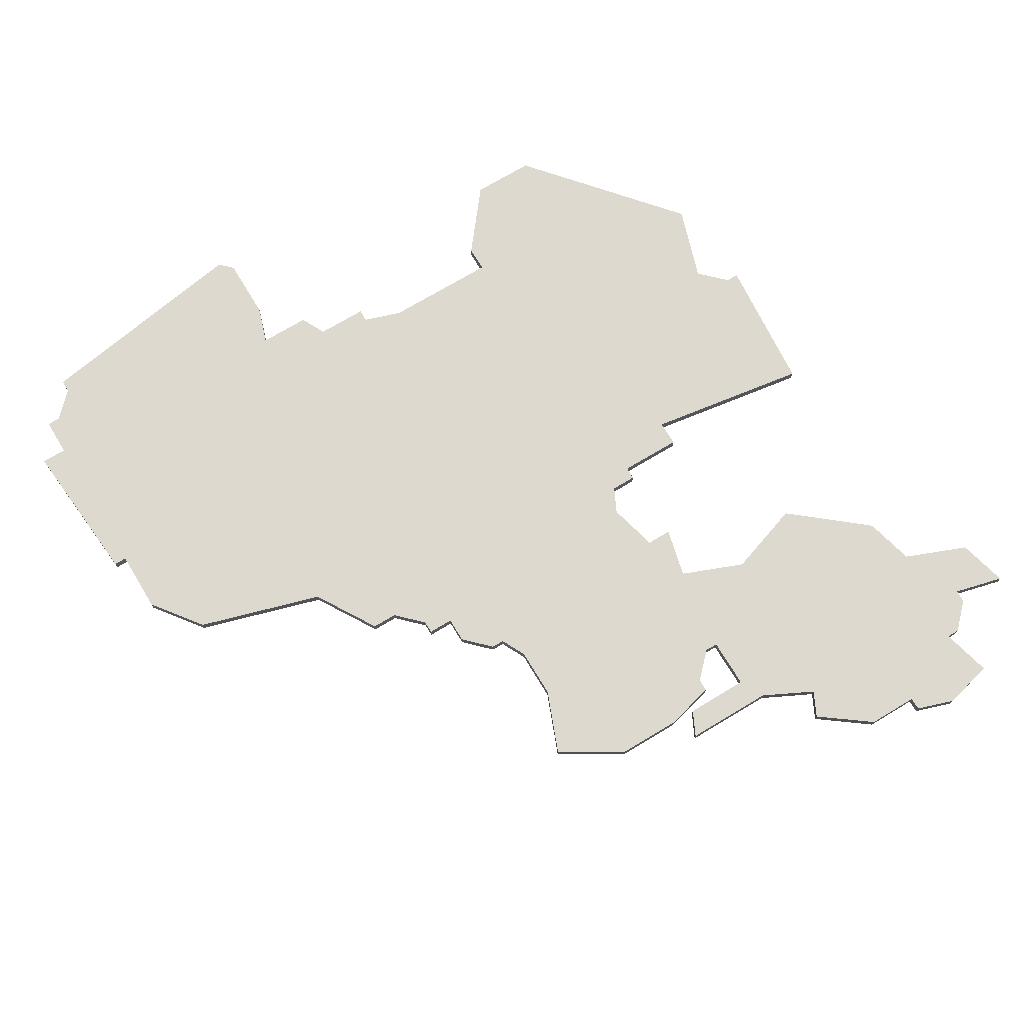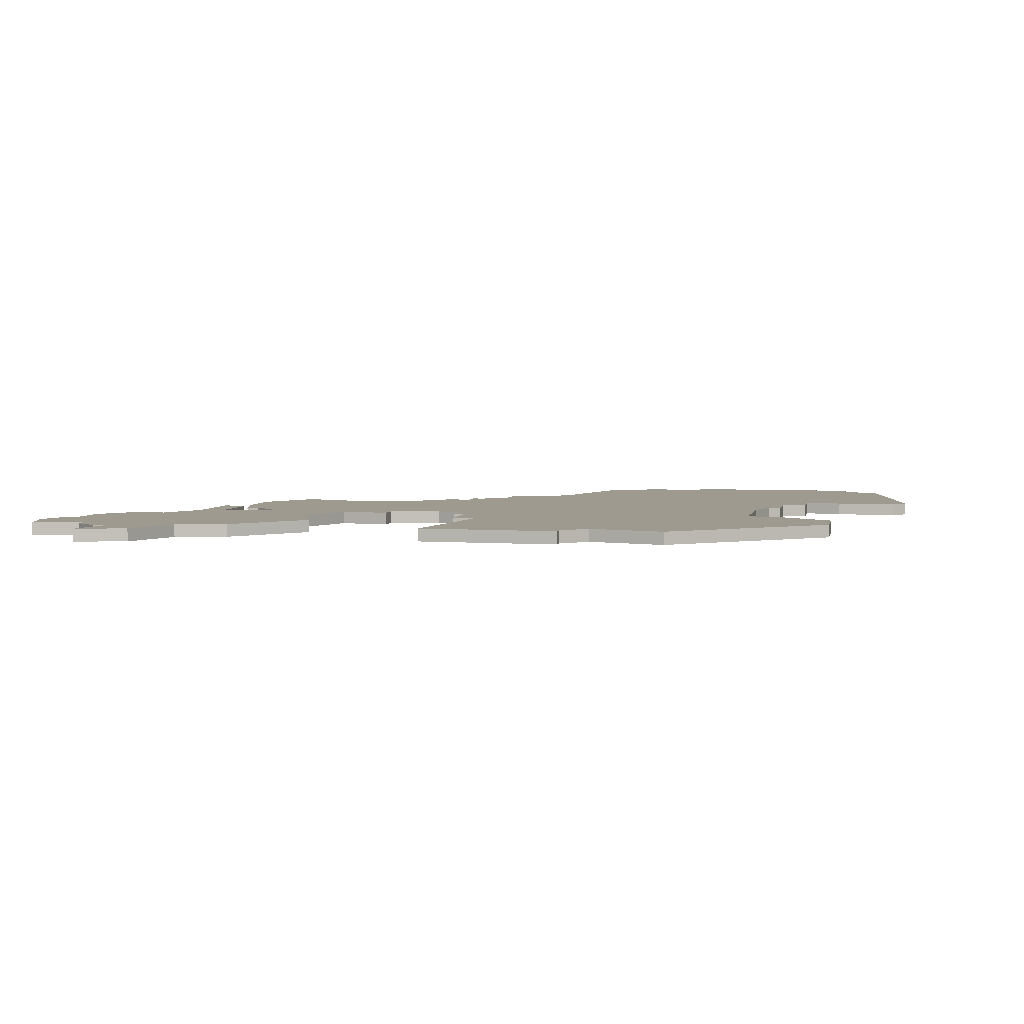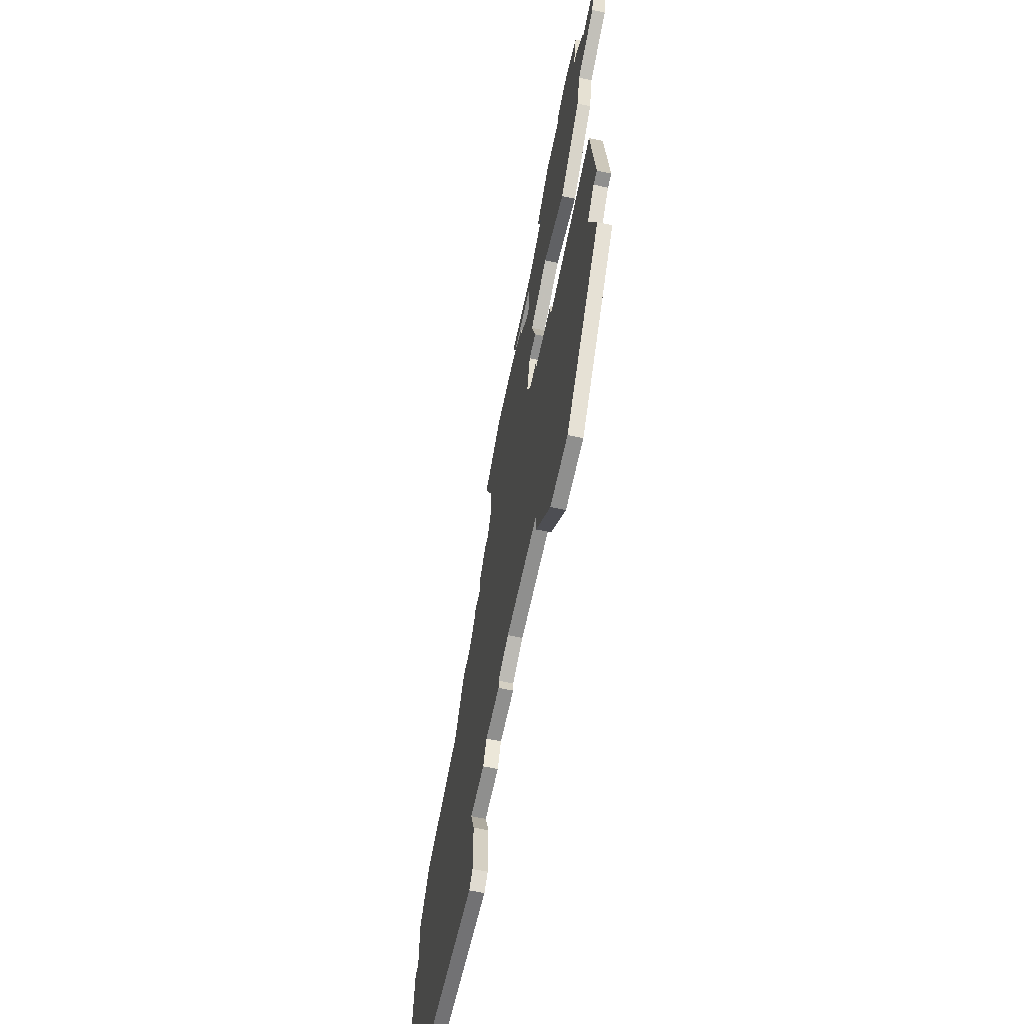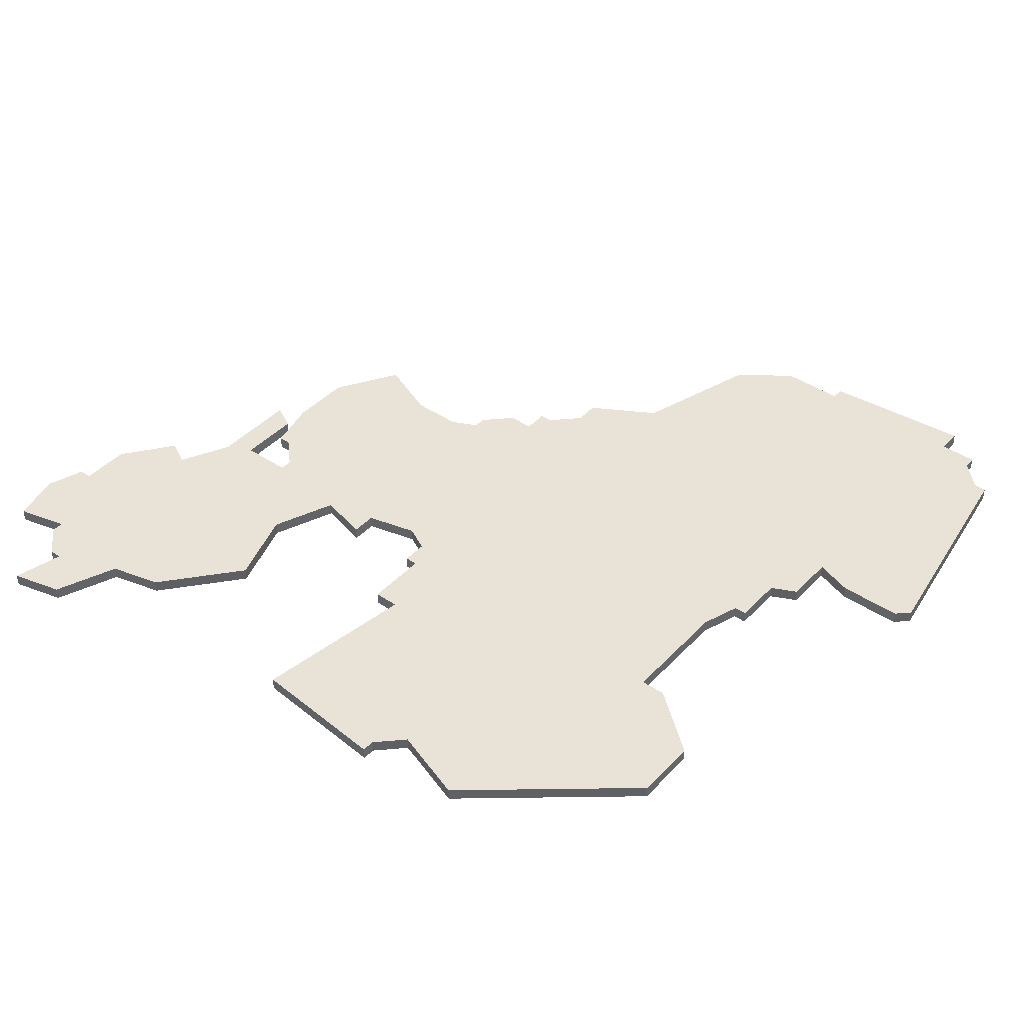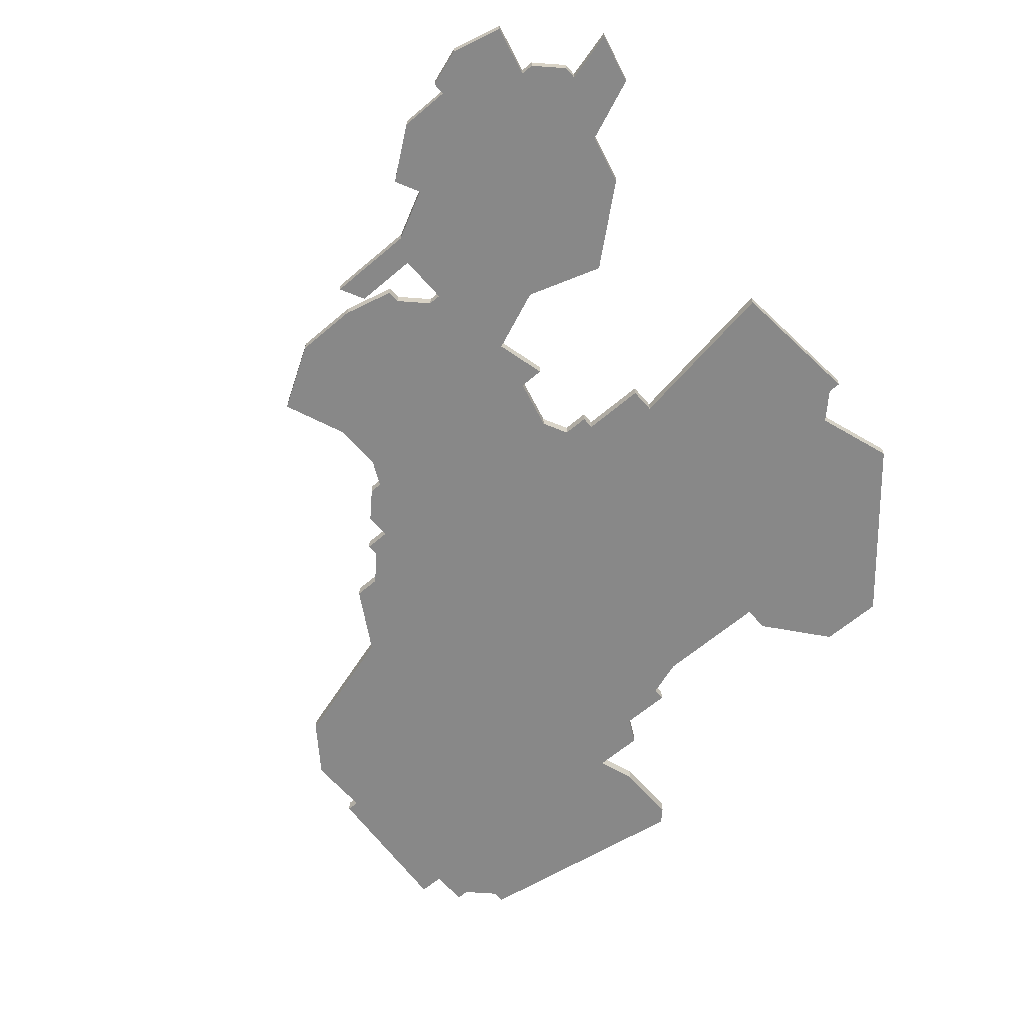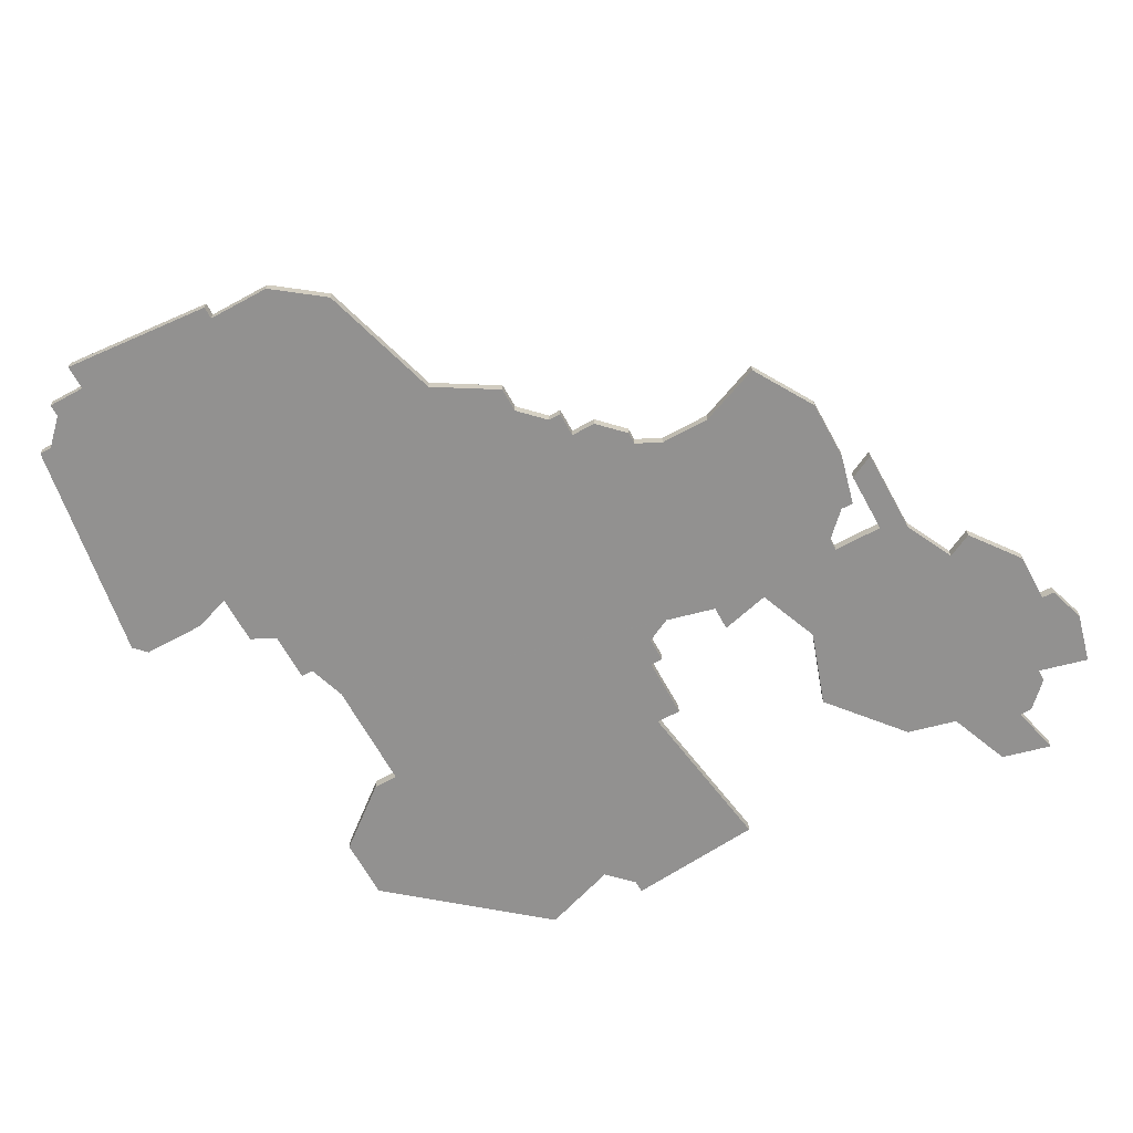
<metadata>
{"format":"obj","ext":"obj","renderer":"f3d","projection":"perspective","resolution":1024,"background":"white","views":[{"elev":71.8,"azim":148.9,"up":"+Z"},{"elev":3.6,"azim":-79.5,"up":"+Z"},{"elev":-65.1,"azim":-101.9,"up":"+Y"},{"elev":41.9,"azim":-51.1,"up":"+Z"},{"elev":-62.9,"azim":-139.2,"up":"+Z"},{"elev":-66.1,"azim":118.7,"up":"+Z"}]}
</metadata>
<code>
v 3417 -199 0
v 3412 -196 0
v 3407 -196 0
v 3403 -197 0
v 3403 -198 0
v 3401 -200 0
v 3400 -200 0
v 3400 -196 0
v 3405 -196 0
v 3406 -194 0
v 3399 -194 0
v 3395 -192 0
v 3396 -190 0
v 3392 -187 0
v 3388 -187 0
v 3388 -186 0
v 3385 -185 0
v 3381 -186 0
v 3382 -190 0
v 3381 -190 0
v 3379 -192 0
v 3379 -193 0
v 3375 -192 0
v 3376 -196 0
v 3381 -198 0
v 3382 -202 0
v 3388 -207 0
v 3394 -205 0
v 3399 -207 0
v 3398 -211 0
v 3400 -211 0
v 3401 -215 0
v 3400 -217 0
v 3398 -217 0
v 3398 -218 0
v 3393 -218 0
v 3393 -220 0
v 3380 -218 0
v 3379 -229 0
v 3380 -229 0
v 3382 -231 0
v 3380 -237 0
v 3390 -249 0
v 3395 -249 0
v 3399 -244 0
v 3399 -242 0
v 3408 -242 0
v 3411 -243 0
v 3411 -244 0
v 3415 -244 0
v 3416 -246 0
v 3420 -246 0
v 3419 -249 0
v 3419 -254 0
v 3420 -255 0
v 3438 -252 0
v 3438 -251 0
v 3440 -249 0
v 3441 -249 0
v 3441 -246 0
v 3443 -246 0
v 3442 -234 0
v 3441 -234 0
v 3441 -229 0
v 3438 -225 0
v 3428 -222 0
v 3425 -217 0
v 3423 -217 0
v 3421 -215 0
v 3421 -214 0
v 3419 -214 0
v 3419 -212 0
v 3417 -210 0
v 3416 -210 0
v 3415 -208 0
v 3415 -204 0
v 3417 -199 1
v 3412 -196 1
v 3407 -196 1
v 3403 -197 1
v 3403 -198 1
v 3401 -200 1
v 3400 -200 1
v 3400 -196 1
v 3405 -196 1
v 3406 -194 1
v 3399 -194 1
v 3395 -192 1
v 3396 -190 1
v 3392 -187 1
v 3388 -187 1
v 3388 -186 1
v 3385 -185 1
v 3381 -186 1
v 3382 -190 1
v 3381 -190 1
v 3379 -192 1
v 3379 -193 1
v 3375 -192 1
v 3376 -196 1
v 3381 -198 1
v 3382 -202 1
v 3388 -207 1
v 3394 -205 1
v 3399 -207 1
v 3398 -211 1
v 3400 -211 1
v 3401 -215 1
v 3400 -217 1
v 3398 -217 1
v 3398 -218 1
v 3393 -218 1
v 3393 -220 1
v 3380 -218 1
v 3379 -229 1
v 3380 -229 1
v 3382 -231 1
v 3380 -237 1
v 3390 -249 1
v 3395 -249 1
v 3399 -244 1
v 3399 -242 1
v 3408 -242 1
v 3411 -243 1
v 3411 -244 1
v 3415 -244 1
v 3416 -246 1
v 3420 -246 1
v 3419 -249 1
v 3419 -254 1
v 3420 -255 1
v 3438 -252 1
v 3438 -251 1
v 3440 -249 1
v 3441 -249 1
v 3441 -246 1
v 3443 -246 1
v 3442 -234 1
v 3441 -234 1
v 3441 -229 1
v 3438 -225 1
v 3428 -222 1
v 3425 -217 1
v 3423 -217 1
v 3421 -215 1
v 3421 -214 1
v 3419 -214 1
v 3419 -212 1
v 3417 -210 1
v 3416 -210 1
v 3415 -208 1
v 3415 -204 1
f 2 1 76
f 4 3 2
f 10 9 8
f 14 13 12
f 17 16 15
f 19 18 17
f 21 20 19
f 24 23 22
f 27 26 25
f 31 30 29
f 35 34 33
f 37 36 35
f 39 38 37
f 43 42 41
f 45 44 43
f 50 49 48
f 52 51 50
f 54 53 52
f 56 55 54
f 60 59 58
f 62 61 60
f 65 64 63
f 68 67 66
f 71 70 69
f 73 72 71
f 2 76 75
f 5 4 2
f 11 10 8
f 15 14 12
f 19 17 15
f 22 21 19
f 25 24 22
f 28 27 25
f 39 37 35
f 45 43 41
f 50 48 47
f 56 54 52
f 60 58 57
f 63 62 60
f 66 65 63
f 71 69 68
f 74 73 71
f 5 2 75
f 11 8 7
f 19 15 12
f 25 22 19
f 29 28 25
f 39 35 33
f 45 41 40
f 56 52 50
f 63 60 57
f 71 68 66
f 5 75 74
f 12 11 7
f 25 19 12
f 40 39 33
f 46 45 40
f 57 56 50
f 66 63 57
f 5 74 71
f 25 12 7
f 46 40 33
f 66 57 50
f 6 5 71
f 29 25 7
f 46 33 32
f 66 50 47
f 6 71 66
f 29 7 6
f 47 46 32
f 6 66 47
f 31 29 6
f 47 32 31
f 31 6 47
f 152 77 78
f 78 79 80
f 84 85 86
f 88 89 90
f 91 92 93
f 93 94 95
f 95 96 97
f 98 99 100
f 101 102 103
f 105 106 107
f 109 110 111
f 111 112 113
f 113 114 115
f 117 118 119
f 119 120 121
f 124 125 126
f 126 127 128
f 128 129 130
f 130 131 132
f 134 135 136
f 136 137 138
f 139 140 141
f 142 143 144
f 145 146 147
f 147 148 149
f 151 152 78
f 78 80 81
f 84 86 87
f 88 90 91
f 91 93 95
f 95 97 98
f 98 100 101
f 101 103 104
f 111 113 115
f 117 119 121
f 123 124 126
f 128 130 132
f 133 134 136
f 136 138 139
f 139 141 142
f 144 145 147
f 147 149 150
f 151 78 81
f 83 84 87
f 88 91 95
f 95 98 101
f 101 104 105
f 109 111 115
f 116 117 121
f 126 128 132
f 133 136 139
f 142 144 147
f 150 151 81
f 83 87 88
f 88 95 101
f 109 115 116
f 116 121 122
f 126 132 133
f 133 139 142
f 147 150 81
f 83 88 101
f 109 116 122
f 126 133 142
f 147 81 82
f 83 101 105
f 108 109 122
f 123 126 142
f 142 147 82
f 82 83 105
f 108 122 123
f 123 142 82
f 82 105 107
f 107 108 123
f 123 82 107
f 78 77 2
f 2 77 1
f 79 78 3
f 3 78 2
f 80 79 4
f 4 79 3
f 81 80 5
f 5 80 4
f 82 81 6
f 6 81 5
f 83 82 7
f 7 82 6
f 84 83 8
f 8 83 7
f 85 84 9
f 9 84 8
f 86 85 10
f 10 85 9
f 87 86 11
f 11 86 10
f 88 87 12
f 12 87 11
f 89 88 13
f 13 88 12
f 90 89 14
f 14 89 13
f 91 90 15
f 15 90 14
f 92 91 16
f 16 91 15
f 93 92 17
f 17 92 16
f 94 93 18
f 18 93 17
f 95 94 19
f 19 94 18
f 96 95 20
f 20 95 19
f 97 96 21
f 21 96 20
f 98 97 22
f 22 97 21
f 99 98 23
f 23 98 22
f 100 99 24
f 24 99 23
f 101 100 25
f 25 100 24
f 102 101 26
f 26 101 25
f 103 102 27
f 27 102 26
f 104 103 28
f 28 103 27
f 105 104 29
f 29 104 28
f 106 105 30
f 30 105 29
f 107 106 31
f 31 106 30
f 108 107 32
f 32 107 31
f 109 108 33
f 33 108 32
f 110 109 34
f 34 109 33
f 111 110 35
f 35 110 34
f 112 111 36
f 36 111 35
f 113 112 37
f 37 112 36
f 114 113 38
f 38 113 37
f 115 114 39
f 39 114 38
f 116 115 40
f 40 115 39
f 117 116 41
f 41 116 40
f 118 117 42
f 42 117 41
f 119 118 43
f 43 118 42
f 120 119 44
f 44 119 43
f 121 120 45
f 45 120 44
f 122 121 46
f 46 121 45
f 123 122 47
f 47 122 46
f 124 123 48
f 48 123 47
f 125 124 49
f 49 124 48
f 126 125 50
f 50 125 49
f 127 126 51
f 51 126 50
f 128 127 52
f 52 127 51
f 129 128 53
f 53 128 52
f 130 129 54
f 54 129 53
f 131 130 55
f 55 130 54
f 132 131 56
f 56 131 55
f 133 132 57
f 57 132 56
f 134 133 58
f 58 133 57
f 135 134 59
f 59 134 58
f 136 135 60
f 60 135 59
f 137 136 61
f 61 136 60
f 138 137 62
f 62 137 61
f 139 138 63
f 63 138 62
f 140 139 64
f 64 139 63
f 141 140 65
f 65 140 64
f 142 141 66
f 66 141 65
f 143 142 67
f 67 142 66
f 144 143 68
f 68 143 67
f 145 144 69
f 69 144 68
f 146 145 70
f 70 145 69
f 147 146 71
f 71 146 70
f 148 147 72
f 72 147 71
f 149 148 73
f 73 148 72
f 150 149 74
f 74 149 73
f 151 150 75
f 75 150 74
f 77 152 1
f 1 152 76
f 152 151 76
f 76 151 75

</code>
